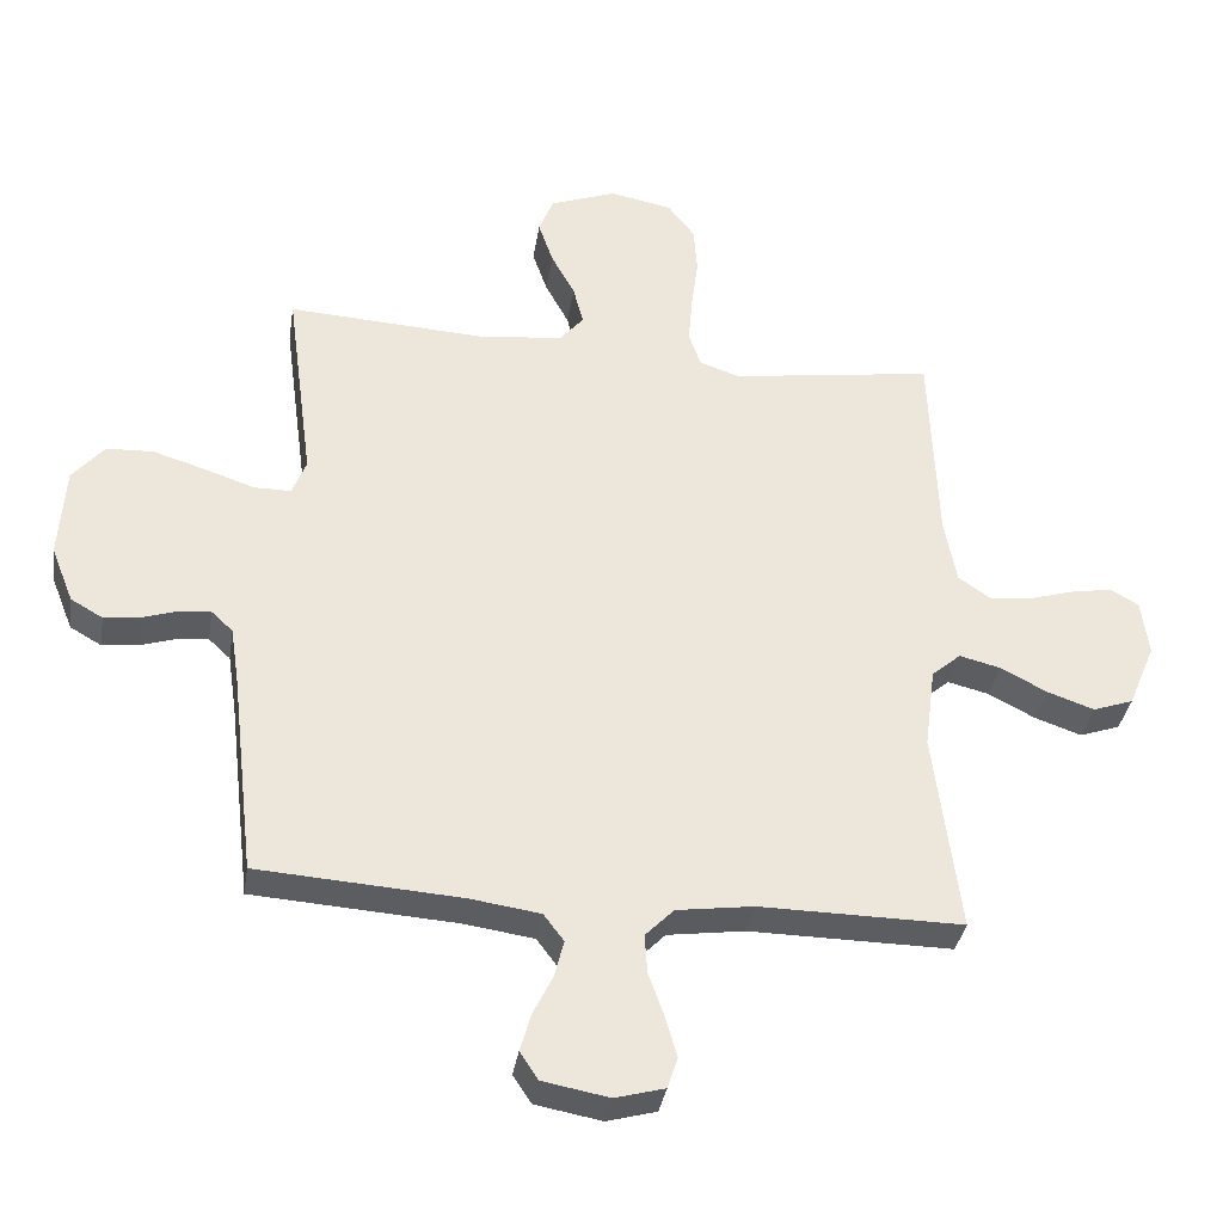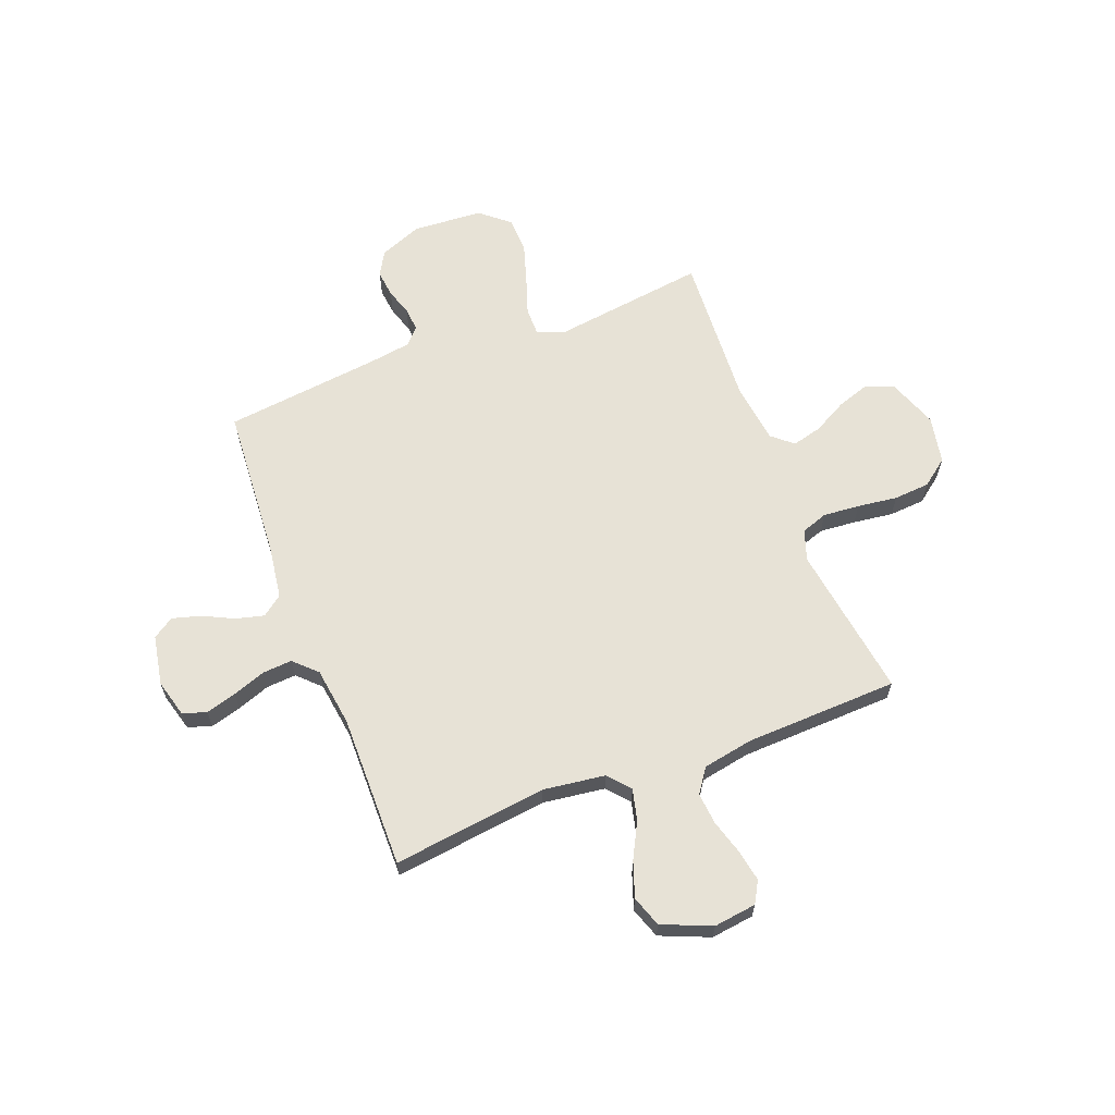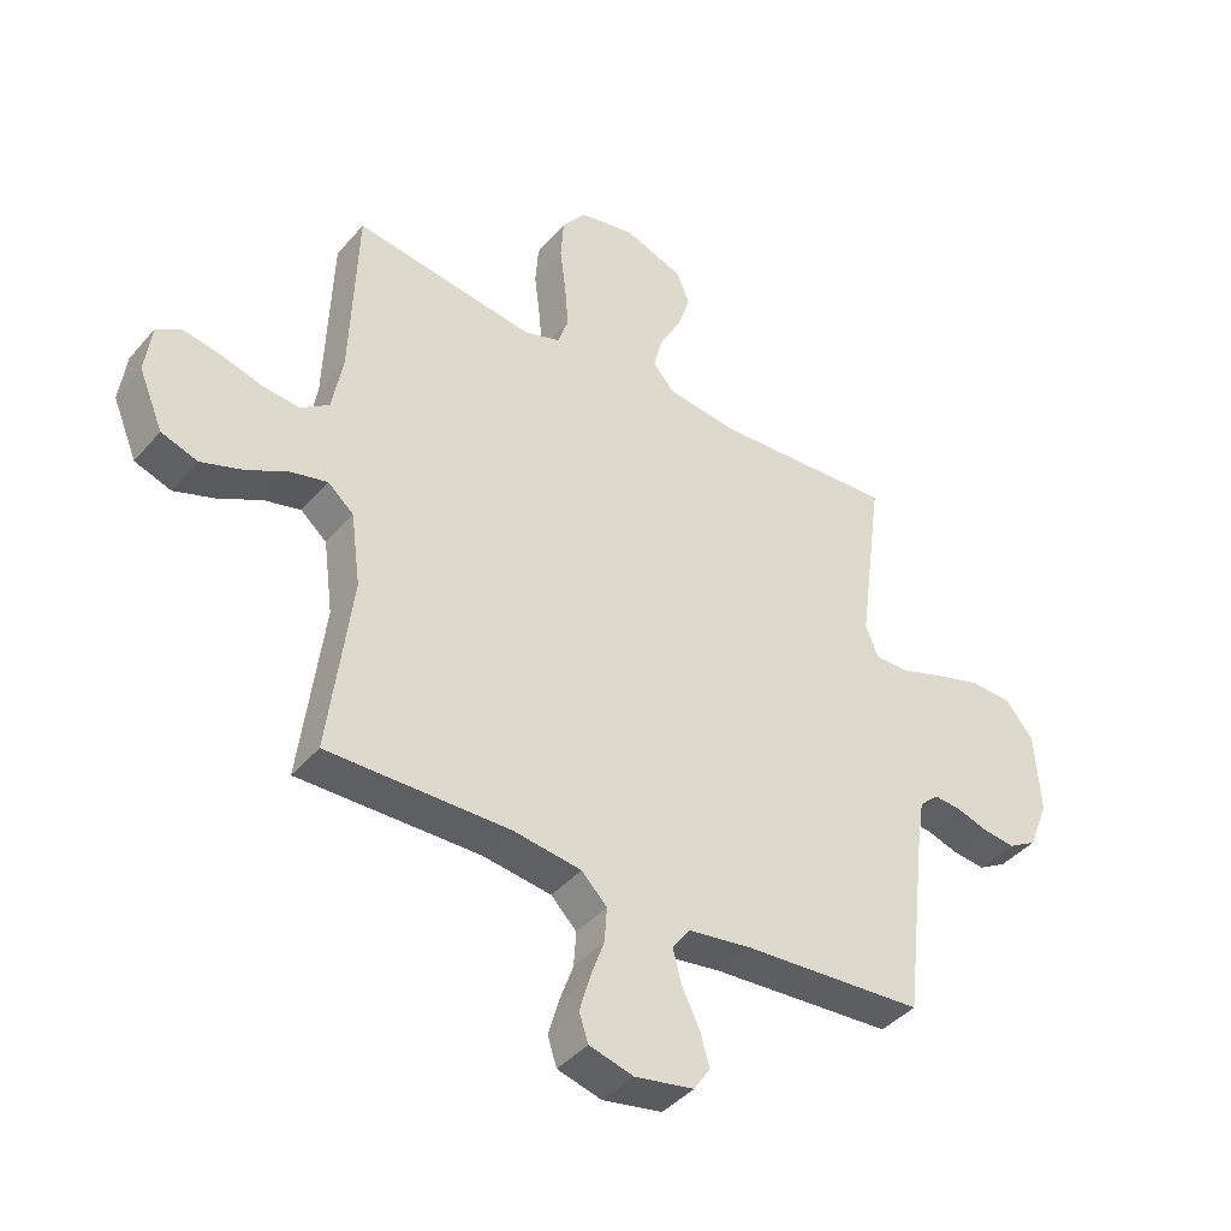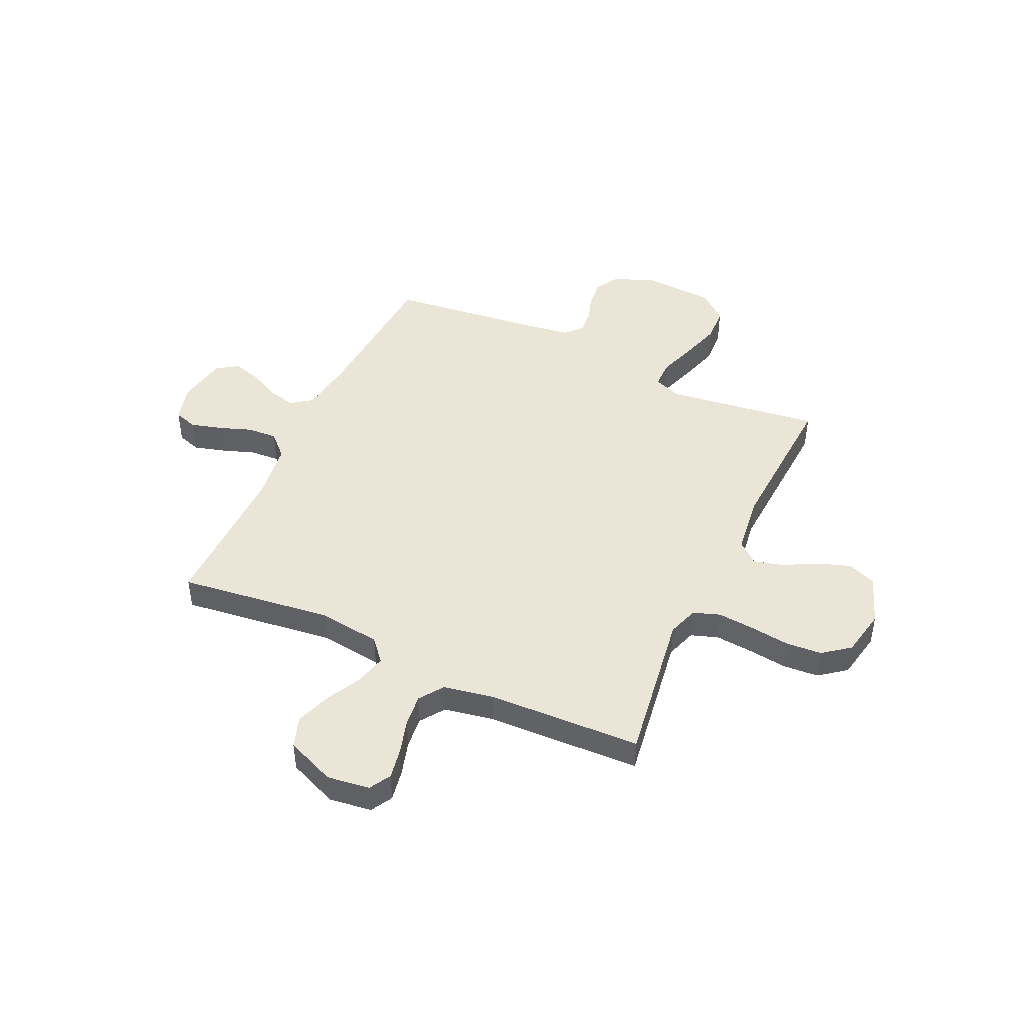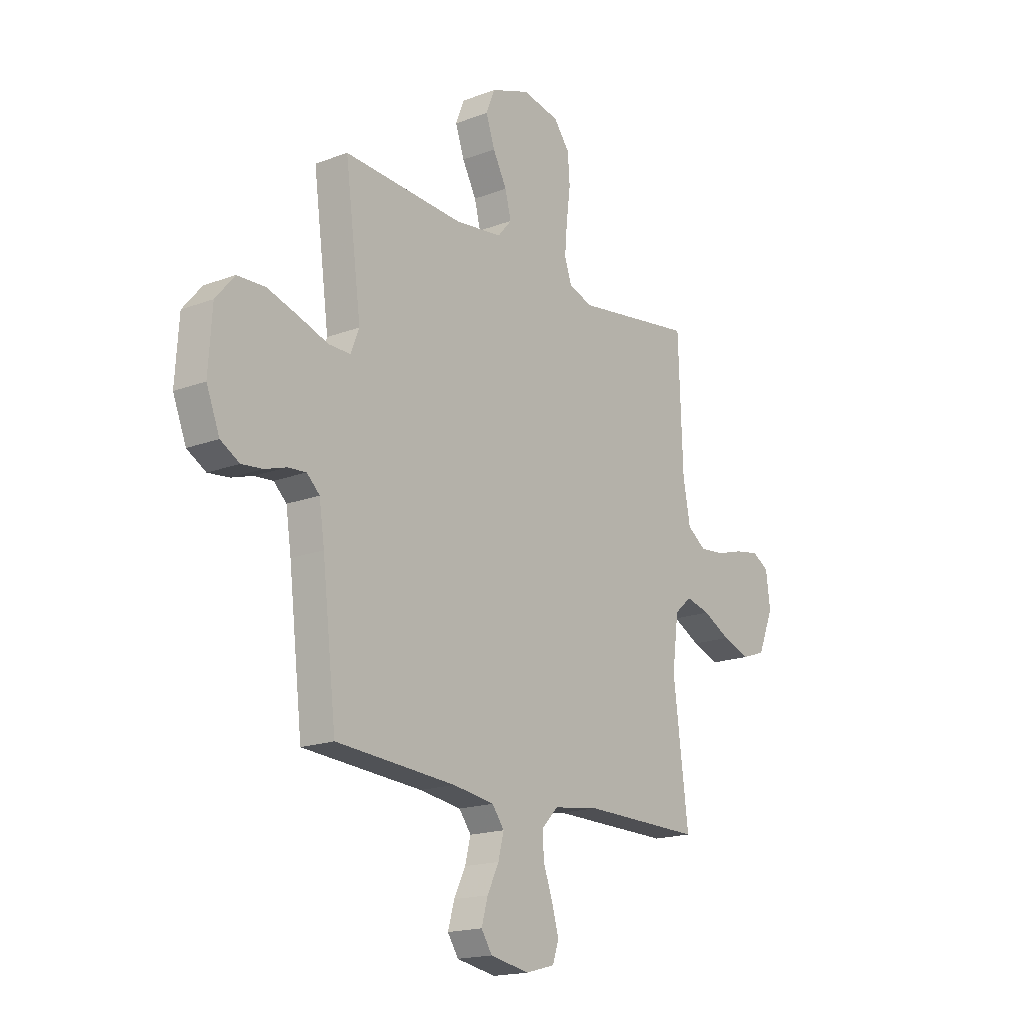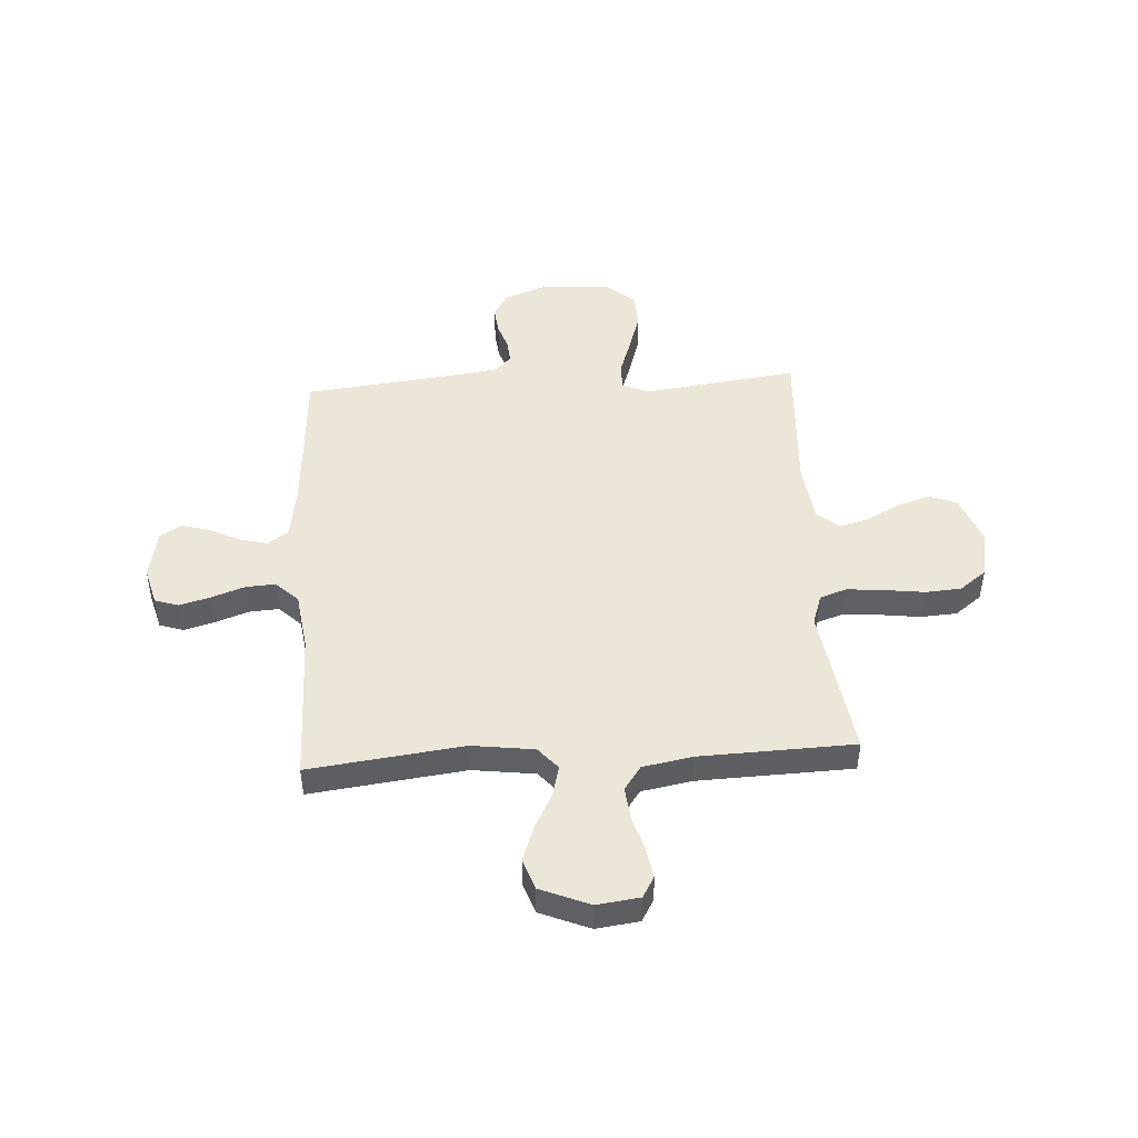
<metadata>
{"format":"obj","ext":"obj","renderer":"f3d","projection":"perspective","resolution":1024,"background":"white","views":[{"elev":-35.5,"azim":171.1,"up":"+Z"},{"elev":63.6,"azim":-111.0,"up":"+Y"},{"elev":-41.1,"azim":-36.4,"up":"+Z"},{"elev":45.6,"azim":-65.1,"up":"+Y"},{"elev":-17.6,"azim":126.9,"up":"+Z"},{"elev":46.4,"azim":-93.4,"up":"+Y"}]}
</metadata>
<code>
v 0.5 0.07 -0.5
v 0.2 0.07 -0.52
v 0.096 0.07 -0.535
v 0.066 0.07 -0.575
v 0.08 0.07 -0.63
v 0.109 0.07 -0.689
v 0.125 0.07 -0.745
v 0.098 0.07 -0.786
v 0 0.07 -0.804
v -0.073 0.07 -0.784
v -0.088 0.07 -0.738
v -0.071 0.07 -0.678
v -0.048 0.07 -0.614
v -0.044 0.07 -0.556
v -0.086 0.07 -0.513
v -0.2 0.07 -0.497
v -0.5 0.07 -0.5
v -0.462 0.07 -0.2
v -0.478 0.07 -0.079
v -0.521 0.07 -0.042
v -0.582 0.07 -0.057
v -0.651 0.07 -0.093
v -0.72 0.07 -0.117
v -0.78 0.07 -0.096
v -0.82 0.07 0
v -0.809 0.07 0.083
v -0.767 0.07 0.107
v -0.706 0.07 0.096
v -0.638 0.07 0.076
v -0.576 0.07 0.07
v -0.529 0.07 0.103
v -0.511 0.07 0.2
v -0.5 0.07 0.5
v -0.2 0.07 0.456
v -0.14 0.07 0.476
v -0.122 0.07 0.528
v -0.128 0.07 0.599
v -0.138 0.07 0.677
v -0.133 0.07 0.747
v -0.093 0.07 0.799
v 0 0.07 0.817
v 0.097 0.07 0.781
v 0.119 0.07 0.726
v 0.097 0.07 0.662
v 0.062 0.07 0.597
v 0.047 0.07 0.539
v 0.082 0.07 0.498
v 0.2 0.07 0.483
v 0.5 0.07 0.5
v 0.46 0.07 0.2
v 0.481 0.07 0.147
v 0.535 0.07 0.147
v 0.609 0.07 0.172
v 0.687 0.07 0.196
v 0.756 0.07 0.193
v 0.803 0.07 0.137
v 0.812 0.07 0
v 0.779 0.07 -0.083
v 0.732 0.07 -0.11
v 0.679 0.07 -0.104
v 0.626 0.07 -0.087
v 0.58 0.07 -0.083
v 0.548 0.07 -0.113
v 0.535 0.07 -0.2
v 0.5 0 -0.5
v 0.2 0 -0.52
v 0.096 0 -0.535
v 0.066 0 -0.575
v 0.08 0 -0.63
v 0.109 0 -0.689
v 0.125 0 -0.745
v 0.098 0 -0.786
v 0 0 -0.804
v -0.073 0 -0.784
v -0.088 0 -0.738
v -0.071 0 -0.678
v -0.048 0 -0.614
v -0.044 0 -0.556
v -0.086 0 -0.513
v -0.2 0 -0.497
v -0.5 0 -0.5
v -0.462 0 -0.2
v -0.478 0 -0.079
v -0.521 0 -0.042
v -0.582 0 -0.057
v -0.651 0 -0.093
v -0.72 0 -0.117
v -0.78 0 -0.096
v -0.82 0 0
v -0.809 0 0.083
v -0.767 0 0.107
v -0.706 0 0.096
v -0.638 0 0.076
v -0.576 0 0.07
v -0.529 0 0.103
v -0.511 0 0.2
v -0.5 0 0.5
v -0.2 0 0.456
v -0.14 0 0.476
v -0.122 0 0.528
v -0.128 0 0.599
v -0.138 0 0.677
v -0.133 0 0.747
v -0.093 0 0.799
v 0 0 0.817
v 0.097 0 0.781
v 0.119 0 0.726
v 0.097 0 0.662
v 0.062 0 0.597
v 0.047 0 0.539
v 0.082 0 0.498
v 0.2 0 0.483
v 0.5 0 0.5
v 0.46 0 0.2
v 0.481 0 0.147
v 0.535 0 0.147
v 0.609 0 0.172
v 0.687 0 0.196
v 0.756 0 0.193
v 0.803 0 0.137
v 0.812 0 0
v 0.779 0 -0.083
v 0.732 0 -0.11
v 0.679 0 -0.104
v 0.626 0 -0.087
v 0.58 0 -0.083
v 0.548 0 -0.113
v 0.535 0 -0.2
f 59 60 61
f 58 59 61
f 57 58 61
f 56 57 61
f 55 56 61
f 54 55 61
f 53 54 61
f 52 53 61
f 51 52 61 62
f 48 49 50
f 47 48 50 51
f 43 44 45
f 42 43 45
f 41 42 45
f 40 41 45
f 39 40 45
f 38 39 45
f 37 38 45
f 36 37 45 46
f 35 36 46 47
f 32 33 34
f 51 62 63
f 47 51 63
f 35 47 63
f 34 35 63
f 32 34 63
f 31 32 63
f 27 28 29
f 26 27 29
f 25 26 29
f 24 25 29
f 23 24 29
f 22 23 29
f 21 22 29
f 16 17 18
f 15 16 18 19
f 14 15 19
f 11 12 13
f 10 11 13
f 9 10 13
f 8 9 13
f 7 8 13
f 6 7 13
f 5 6 13
f 4 5 13 14
f 3 4 14 19
f 64 1 2
f 3 19 20
f 2 3 20
f 64 2 20
f 63 64 20
f 31 63 20
f 30 31 20
f 20 21 29 30
f 125 124 123
f 125 123 122
f 125 122 121
f 125 121 120
f 125 120 119
f 125 119 118
f 125 118 117
f 125 117 116
f 126 125 116 115
f 114 113 112
f 115 114 112 111
f 109 108 107
f 109 107 106
f 109 106 105
f 109 105 104
f 109 104 103
f 109 103 102
f 109 102 101
f 110 109 101 100
f 111 110 100 99
f 98 97 96
f 127 126 115
f 127 115 111
f 127 111 99
f 127 99 98
f 127 98 96
f 127 96 95
f 93 92 91
f 93 91 90
f 93 90 89
f 93 89 88
f 93 88 87
f 93 87 86
f 93 86 85
f 82 81 80
f 83 82 80 79
f 83 79 78
f 77 76 75
f 77 75 74
f 77 74 73
f 77 73 72
f 77 72 71
f 77 71 70
f 77 70 69
f 78 77 69 68
f 83 78 68 67
f 66 65 128
f 84 83 67
f 84 67 66
f 84 66 128
f 84 128 127
f 84 127 95
f 84 95 94
f 94 93 85 84
f 1 65 66 2
f 2 66 67 3
f 3 67 68 4
f 4 68 69 5
f 5 69 70 6
f 6 70 71 7
f 7 71 72 8
f 8 72 73 9
f 9 73 74 10
f 10 74 75 11
f 11 75 76 12
f 12 76 77 13
f 13 77 78 14
f 14 78 79 15
f 15 79 80 16
f 16 80 81 17
f 17 81 82 18
f 18 82 83 19
f 19 83 84 20
f 20 84 85 21
f 21 85 86 22
f 22 86 87 23
f 23 87 88 24
f 24 88 89 25
f 25 89 90 26
f 26 90 91 27
f 27 91 92 28
f 28 92 93 29
f 29 93 94 30
f 30 94 95 31
f 31 95 96 32
f 32 96 97 33
f 33 97 98 34
f 34 98 99 35
f 35 99 100 36
f 36 100 101 37
f 37 101 102 38
f 38 102 103 39
f 39 103 104 40
f 40 104 105 41
f 41 105 106 42
f 42 106 107 43
f 43 107 108 44
f 44 108 109 45
f 45 109 110 46
f 46 110 111 47
f 47 111 112 48
f 48 112 113 49
f 49 113 114 50
f 50 114 115 51
f 51 115 116 52
f 52 116 117 53
f 53 117 118 54
f 54 118 119 55
f 55 119 120 56
f 56 120 121 57
f 57 121 122 58
f 58 122 123 59
f 59 123 124 60
f 60 124 125 61
f 61 125 126 62
f 62 126 127 63
f 63 127 128 64
f 64 128 65 1

</code>
